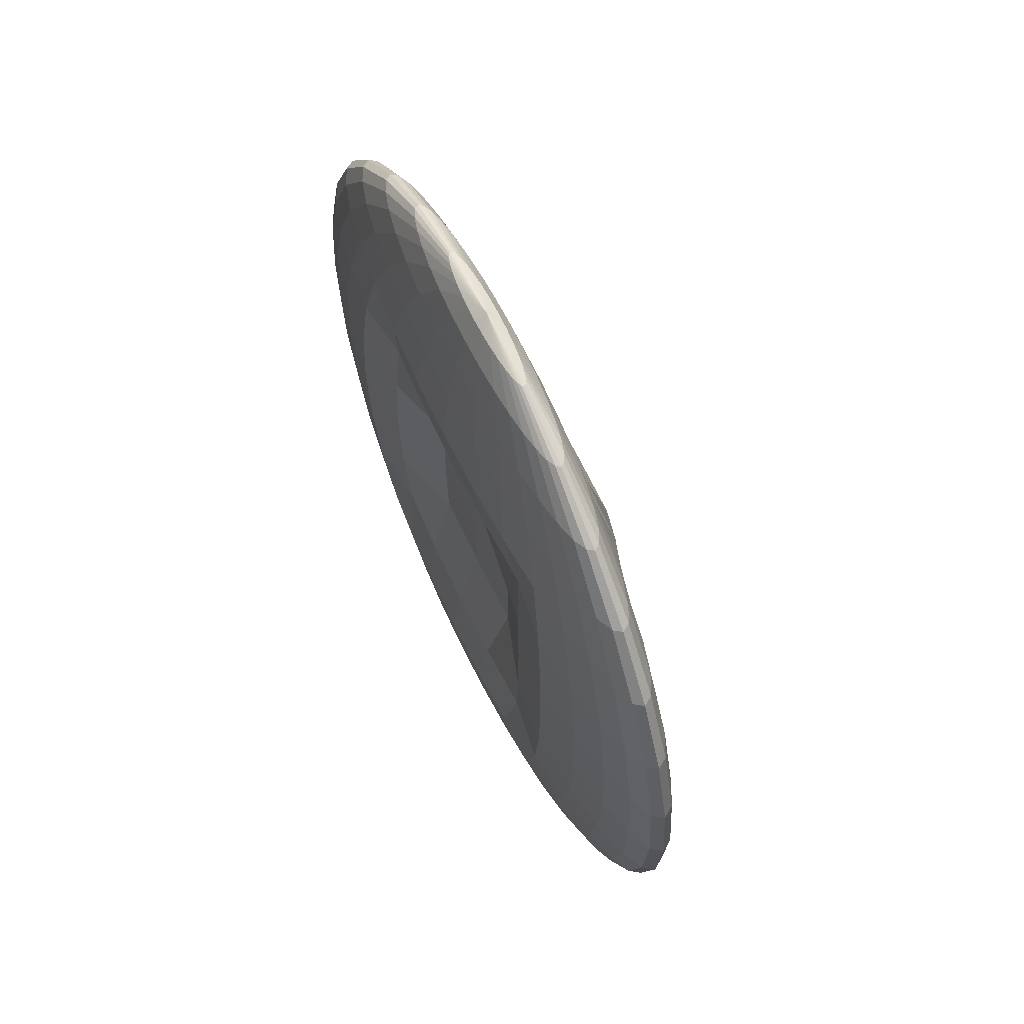
<metadata>
{"format":"obj","ext":"obj","renderer":"f3d","projection":"perspective","resolution":1024,"background":"white","views":[{"elev":62.4,"azim":-25.1,"up":"+Y"}]}
</metadata>
<code>
o Sphere
v 0 0.9808 0.1951
v 0 0.9239 0.3827
v 0 0.8315 0.5556
v 0 0.7071 0.7071
v 0 0.5556 0.8315
v 0 0.3827 0.9239
v 0 0.1951 0.9808
v 0 0 1
v 0 -0.1951 0.9808
v 0 -0.8315 0.5556
v -0.005497 0.9808 0.1913
v -0.01078 0.9239 0.3753
v -0.01565 0.8315 0.5449
v -0.01992 0.7071 0.6935
v -0.02343 0.5556 0.8155
v -0.02603 0.3827 0.9061
v -0.02763 0.1951 0.9619
v -0.02817 0 0.9808
v -0.02763 -0.1951 0.9619
v -0.02603 -0.3827 0.9061
v -0.02343 -0.5556 0.8155
v -0.01992 -0.7071 0.6935
v -0.01565 -0.8315 0.5449
v -0.01078 -0.9239 0.3753
v -0.005497 -0.9808 0.1913
v -0.01078 0.9808 0.1802
v -0.02115 0.9239 0.3536
v -0.0307 0.8315 0.5133
v -0.03908 0.7071 0.6533
v -0.04595 0.5556 0.7682
v -0.05106 0.3827 0.8536
v -0.0542 0.1951 0.9061
v -0.05527 0 0.9239
v -0.0542 -0.1951 0.9061
v -0.05106 -0.3827 0.8536
v -0.04595 -0.5556 0.7682
v -0.03908 -0.7071 0.6533
v -0.0307 -0.8315 0.5133
v -0.02115 -0.9239 0.3536
v -0.01078 -0.9808 0.1802
v -0.01565 0.9808 0.1622
v -0.0307 0.9239 0.3182
v -0.04458 0.8315 0.4619
v -0.05673 0.7071 0.5879
v -0.06671 0.5556 0.6913
v -0.07413 0.3827 0.7682
v -0.07869 0.1951 0.8155
v -0.08023 0 0.8315
v -0.07869 -0.1951 0.8155
v -0.07413 -0.3827 0.7682
v -0.06671 -0.5556 0.6913
v -0.05673 -0.7071 0.5879
v -0.04458 -0.8315 0.4619
v -0.0307 -0.9239 0.3182
v -0.01565 -0.9808 0.1622
v -0.01992 0.9808 0.1379
v -0.03908 0.9239 0.2706
v -0.05673 0.8315 0.3928
v -0.07221 0.7071 0.5
v -0.08491 0.5556 0.5879
v -0.09435 0.3827 0.6533
v -0.1002 0.1951 0.6935
v -0.1021 0 0.7071
v -0.1002 -0.1951 0.6935
v -0.09435 -0.3827 0.6533
v -0.08491 -0.5556 0.5879
v -0.07221 -0.7071 0.5
v -0.05673 -0.8315 0.3928
v -0.03908 -0.9239 0.2706
v -0.01992 -0.9808 0.1379
v -0.02343 0.9808 0.1084
v -0.04595 0.9239 0.2126
v -0.06671 0.8315 0.3087
v -0.08491 0.7071 0.3928
v -0.09984 0.5556 0.4619
v -0.1109 0.3827 0.5133
v -0.1178 0.1951 0.5449
v -0.1201 0 0.5556
v -0.1178 -0.1951 0.5449
v -0.1109 -0.3827 0.5133
v -0.09984 -0.5556 0.4619
v -0.08491 -0.7071 0.3928
v -0.06671 -0.8315 0.3087
v -0.04595 -0.9239 0.2126
v -0.02343 -0.9808 0.1084
v -0.02603 0.9808 0.07466
v -0.05106 0.9239 0.1464
v -0.07413 0.8315 0.2126
v -0.09435 0.7071 0.2706
v -0.1109 0.5556 0.3182
v -0.08922 0.3827 0.3536
v -0.09681 0.1951 0.3753
v -0.09937 0 0.3827
v -0.09681 -0.1951 0.3753
v -0.08922 -0.3827 0.3536
v -0.1109 -0.5556 0.3182
v -0.09435 -0.7071 0.2706
v -0.07413 -0.8315 0.2126
v -0.05106 -0.9239 0.1464
v -0.02603 -0.9808 0.07466
v -0.02763 0.9808 0.03806
v -0.0542 0.9239 0.07466
v -0.07869 0.8315 0.1084
v -0.1002 0.7071 0.1379
v -0.1178 0.5556 0.1622
v -0.09681 0.3827 0.1802
v -0.04012 0.1951 0.1913
v -0.04284 0 0.1951
v -0.04012 -0.1951 0.1913
v -0.09681 -0.3827 0.1802
v -0.1178 -0.5556 0.1622
v -0.1002 -0.7071 0.1379
v -0.07869 -0.8315 0.1084
v -0.0542 -0.9239 0.07466
v -0.02763 -0.9808 0.03806
v -0.02817 0.9808 -0
v -0.05527 0.9239 -0
v -0.08023 0.8315 -0
v -0.1021 0.7071 -0
v -0.1201 0.5556 -0
v -0.09937 0.3827 -0
v -0.04284 0.1951 -0
v -0.04561 0 -0
v -0.04284 -0.1951 -0
v -0.09937 -0.3827 -0
v -0.1201 -0.5556 -0
v -0.1021 -0.7071 -0
v -0.08023 -0.8315 -0
v -0.05527 -0.9239 -0
v -0.02817 -0.9808 -0
v -0.02763 0.9808 -0.03806
v -0.0542 0.9239 -0.07466
v -0.07869 0.8315 -0.1084
v -0.1002 0.7071 -0.1379
v -0.1178 0.5556 -0.1622
v -0.09681 0.3827 -0.1802
v -0.04012 0.1951 -0.1913
v -0.04284 0 -0.1951
v -0.04012 -0.1951 -0.1913
v -0.09681 -0.3827 -0.1802
v -0.1178 -0.5556 -0.1622
v -0.1002 -0.7071 -0.1379
v -0.07869 -0.8315 -0.1084
v -0.0542 -0.9239 -0.07466
v -0.02763 -0.9808 -0.03806
v -0.02603 0.9808 -0.07466
v -0.05106 0.9239 -0.1464
v -0.07413 0.8315 -0.2126
v -0.09435 0.7071 -0.2706
v -0.1109 0.5556 -0.3182
v -0.08922 0.3827 -0.3536
v -0.09681 0.1951 -0.3753
v -0.09937 0 -0.3827
v -0.09681 -0.1951 -0.3753
v -0.08922 -0.3827 -0.3536
v -0.1109 -0.5556 -0.3182
v -0.09435 -0.7071 -0.2706
v -0.07413 -0.8315 -0.2126
v -0.05106 -0.9239 -0.1464
v -0.02603 -0.9808 -0.07466
v -0.02343 0.9808 -0.1084
v -0.04595 0.9239 -0.2126
v -0.06671 0.8315 -0.3087
v -0.08491 0.7071 -0.3928
v -0.09984 0.5556 -0.4619
v -0.1109 0.3827 -0.5133
v -0.1178 0.1951 -0.5449
v -0.1201 0 -0.5556
v -0.1178 -0.1951 -0.5449
v -0.1109 -0.3827 -0.5133
v -0.09984 -0.5556 -0.4619
v -0.08491 -0.7071 -0.3928
v -0.06671 -0.8315 -0.3087
v -0.04595 -0.9239 -0.2126
v -0.02343 -0.9808 -0.1084
v -0.01992 0.9808 -0.1379
v -0.03908 0.9239 -0.2706
v -0.05673 0.8315 -0.3928
v -0.07221 0.7071 -0.5
v -0.08491 0.5556 -0.5879
v -0.09435 0.3827 -0.6533
v -0.1002 0.1951 -0.6935
v -0.1021 0 -0.7071
v -0.1002 -0.1951 -0.6935
v -0.09435 -0.3827 -0.6533
v -0.08491 -0.5556 -0.5879
v -0.07221 -0.7071 -0.5
v -0.05673 -0.8315 -0.3928
v -0.03908 -0.9239 -0.2706
v -0.01992 -0.9808 -0.1379
v -0.01565 0.9808 -0.1622
v -0.0307 0.9239 -0.3182
v -0.04458 0.8315 -0.4619
v -0.05673 0.7071 -0.5879
v -0.06671 0.5556 -0.6913
v -0.07413 0.3827 -0.7682
v -0.07869 0.1951 -0.8155
v -0.08023 0 -0.8315
v -0.07869 -0.1951 -0.8155
v -0.07413 -0.3827 -0.7682
v -0.06671 -0.5556 -0.6913
v -0.05673 -0.7071 -0.5879
v -0.04458 -0.8315 -0.4619
v -0.0307 -0.9239 -0.3182
v -0.01565 -0.9808 -0.1622
v 0 -1 -0
v -0.01078 0.9808 -0.1802
v -0.02115 0.9239 -0.3536
v -0.0307 0.8315 -0.5133
v -0.03908 0.7071 -0.6533
v -0.04595 0.5556 -0.7682
v -0.05106 0.3827 -0.8536
v -0.0542 0.1951 -0.9061
v -0.05527 0 -0.9239
v -0.0542 -0.1951 -0.9061
v -0.05106 -0.3827 -0.8536
v -0.04595 -0.5556 -0.7682
v -0.03908 -0.7071 -0.6533
v -0.0307 -0.8315 -0.5133
v -0.02115 -0.9239 -0.3536
v -0.01078 -0.9808 -0.1802
v -0.005497 0.9808 -0.1913
v -0.01078 0.9239 -0.3753
v -0.01565 0.8315 -0.5449
v -0.01992 0.7071 -0.6935
v -0.02343 0.5556 -0.8155
v -0.02603 0.3827 -0.9061
v -0.02763 0.1951 -0.9619
v -0.02817 0 -0.9808
v -0.02763 -0.1951 -0.9619
v -0.02603 -0.3827 -0.9061
v -0.02343 -0.5556 -0.8155
v -0.01992 -0.7071 -0.6935
v -0.01565 -0.8315 -0.5449
v -0.01078 -0.9239 -0.3753
v -0.005497 -0.9808 -0.1913
v 0 0.9808 -0.1951
v -0 0.9239 -0.3827
v -0 0.8315 -0.5556
v 0 0.7071 -0.7071
v 0 0.5556 -0.8315
v -0 0.3827 -0.9239
v 0 0.1951 -0.9808
v 0 0 -1
v 0 -0.1951 -0.9808
v -0 -0.3827 -0.9239
v 0 -0.5556 -0.8315
v 0 -0.7071 -0.7071
v 0 -0.8315 -0.5556
v -0 -0.9239 -0.3827
v -0 -0.9808 -0.1951
v 0.005497 0.9808 -0.1913
v 0.01078 0.9239 -0.3753
v 0.01565 0.8315 -0.5449
v 0.01992 0.7071 -0.6935
v 0.02343 0.5556 -0.8155
v 0.02603 0.3827 -0.9061
v 0.02763 0.1951 -0.9619
v 0.02817 0 -0.9808
v 0.02763 -0.1951 -0.9619
v 0.02603 -0.3827 -0.9061
v 0.02343 -0.5556 -0.8155
v 0.01992 -0.7071 -0.6935
v 0.01565 -0.8315 -0.5449
v 0.01078 -0.9239 -0.3753
v 0.005497 -0.9808 -0.1913
v 0.01078 0.9808 -0.1802
v 0.02115 0.9239 -0.3536
v 0.0307 0.8315 -0.5133
v 0.03908 0.7071 -0.6533
v 0.04595 0.5556 -0.7682
v 0.05106 0.3827 -0.8536
v 0.0542 0.1951 -0.9061
v 0.05527 0 -0.9239
v 0.0542 -0.1951 -0.9061
v 0.05106 -0.3827 -0.8536
v 0.04595 -0.5556 -0.7682
v 0.03908 -0.7071 -0.6533
v 0.0307 -0.8315 -0.5133
v 0.02115 -0.9239 -0.3536
v 0.01078 -0.9808 -0.1802
v 0.01565 0.9808 -0.1622
v 0.0307 0.9239 -0.3182
v 0.04458 0.8315 -0.4619
v 0.05673 0.7071 -0.5879
v 0.06671 0.5556 -0.6913
v 0.07413 0.3827 -0.7682
v 0.07869 0.1951 -0.8155
v 0.08023 0 -0.8315
v 0.07869 -0.1951 -0.8155
v 0.07413 -0.3827 -0.7682
v 0.06671 -0.5556 -0.6913
v 0.05673 -0.7071 -0.5879
v 0.04458 -0.8315 -0.4619
v 0.0307 -0.9239 -0.3182
v 0.01565 -0.9808 -0.1622
v 0 1 -1e-06
v 0.01992 0.9808 -0.1379
v 0.03908 0.9239 -0.2706
v 0.05673 0.8315 -0.3928
v 0.07221 0.7071 -0.5
v 0.08491 0.5556 -0.5879
v 0.09434 0.3827 -0.6533
v 0.1002 0.1951 -0.6935
v 0.1021 0 -0.7071
v 0.1002 -0.1951 -0.6935
v 0.09434 -0.3827 -0.6533
v 0.08491 -0.5556 -0.5879
v 0.07221 -0.7071 -0.5
v 0.05673 -0.8315 -0.3928
v 0.03908 -0.9239 -0.2706
v 0.01992 -0.9808 -0.1379
v 0.02343 0.9808 -0.1084
v 0.04595 0.9239 -0.2126
v 0.06671 0.8315 -0.3087
v 0.08491 0.7071 -0.3928
v 0.1136 0.5556 -0.4619
v 0.1247 0.3827 -0.5133
v 0.1316 0.1951 -0.5449
v 0.1339 0 -0.5556
v 0.1316 -0.1951 -0.5449
v 0.1247 -0.3827 -0.5133
v 0.1136 -0.5556 -0.4619
v 0.08491 -0.7071 -0.3928
v 0.06671 -0.8315 -0.3087
v 0.04595 -0.9239 -0.2126
v 0.02343 -0.9808 -0.1084
v 0.02603 0.9808 -0.07466
v 0.05106 0.9239 -0.1464
v 0.07413 0.8315 -0.2126
v 0.09434 0.7071 -0.2706
v 0.1247 0.5556 -0.3182
v 0.1719 0.3827 -0.3536
v 0.1795 0.1951 -0.3753
v 0.182 0 -0.3827
v 0.1795 -0.1951 -0.3753
v 0.1719 -0.3827 -0.3536
v 0.1247 -0.5556 -0.3182
v 0.09434 -0.7071 -0.2706
v 0.07413 -0.8315 -0.2126
v 0.05106 -0.9239 -0.1464
v 0.02603 -0.9808 -0.07466
v 0.02763 0.9808 -0.03806
v 0.0542 0.9239 -0.07466
v 0.07869 0.8315 -0.1084
v 0.1002 0.7071 -0.1379
v 0.1316 0.5556 -0.1622
v 0.1795 0.3827 -0.1802
v 0.2377 0.1951 -0.1913
v 0.2404 0 -0.1951
v 0.2377 -0.1951 -0.1913
v 0.1795 -0.3827 -0.1802
v 0.1316 -0.5556 -0.1622
v 0.1002 -0.7071 -0.1379
v 0.07869 -0.8315 -0.1084
v 0.0542 -0.9239 -0.07466
v 0.02763 -0.9808 -0.03806
v 0.02817 0.9808 -0
v 0.05527 0.9239 -0
v 0.08023 0.8315 -0
v 0.1021 0.7071 -0
v 0.1339 0.5556 -0
v 0.182 0.3827 -0
v 0.2404 0.1951 -0
v 0.2432 0 -0
v 0.2404 -0.1951 -0
v 0.182 -0.3827 -0
v 0.1339 -0.5556 -0
v 0.1021 -0.7071 -0
v 0.08023 -0.8315 -0
v 0.05527 -0.9239 -0
v 0.02817 -0.9808 -0
v 0.02763 0.9808 0.03806
v 0.0542 0.9239 0.07466
v 0.07869 0.8315 0.1084
v 0.1002 0.7071 0.1379
v 0.1316 0.5556 0.1622
v 0.1795 0.3827 0.1802
v 0.2377 0.1951 0.1913
v 0.2404 0 0.1951
v 0.2377 -0.1951 0.1913
v 0.1795 -0.3827 0.1802
v 0.1316 -0.5556 0.1622
v 0.1002 -0.7071 0.1379
v 0.07869 -0.8315 0.1084
v 0.0542 -0.9239 0.07466
v 0.02763 -0.9808 0.03806
v 0.02603 0.9808 0.07466
v 0.05106 0.9239 0.1464
v 0.07413 0.8315 0.2126
v 0.09434 0.7071 0.2706
v 0.1247 0.5556 0.3182
v 0.1719 0.3827 0.3536
v 0.1795 0.1951 0.3753
v 0.182 0 0.3827
v 0.1795 -0.1951 0.3753
v 0.1719 -0.3827 0.3536
v 0.1247 -0.5556 0.3182
v 0.09434 -0.7071 0.2706
v 0.07413 -0.8315 0.2126
v 0.05106 -0.9239 0.1464
v 0.02603 -0.9808 0.07466
v 0.02343 0.9808 0.1084
v 0.04595 0.9239 0.2126
v 0.06671 0.8315 0.3087
v 0.08491 0.7071 0.3928
v 0.1136 0.5556 0.4619
v 0.1247 0.3827 0.5133
v 0.1316 0.1951 0.5449
v 0.1339 0 0.5556
v 0.1316 -0.1951 0.5449
v 0.1247 -0.3827 0.5133
v 0.1136 -0.5556 0.4619
v 0.08491 -0.7071 0.3928
v 0.06671 -0.8315 0.3087
v 0.04595 -0.9239 0.2126
v 0.02343 -0.9808 0.1084
v 0.01992 0.9808 0.1379
v 0.03908 0.9239 0.2706
v 0.05673 0.8315 0.3928
v 0.07221 0.7071 0.5
v 0.08491 0.5556 0.5879
v 0.09434 0.3827 0.6533
v 0.1002 0.1951 0.6935
v 0.1021 0 0.7071
v 0.1002 -0.1951 0.6935
v 0.09434 -0.3827 0.6533
v 0.08491 -0.5556 0.5879
v 0.07221 -0.7071 0.5
v 0.05673 -0.8315 0.3928
v 0.03908 -0.9239 0.2706
v 0.01992 -0.9808 0.1379
v 0.01565 0.9808 0.1622
v 0.0307 0.9239 0.3182
v 0.04458 0.8315 0.4619
v 0.05673 0.7071 0.5879
v 0.06671 0.5556 0.6913
v 0.07413 0.3827 0.7682
v 0.07869 0.1951 0.8155
v 0.08023 0 0.8315
v 0.07869 -0.1951 0.8155
v 0.07413 -0.3827 0.7682
v 0.06671 -0.5556 0.6913
v 0.05673 -0.7071 0.5879
v 0.04458 -0.8315 0.4619
v 0.0307 -0.9239 0.3182
v 0.01565 -0.9808 0.1622
v 0.01078 0.9808 0.1802
v 0.02115 0.9239 0.3536
v 0.0307 0.8315 0.5133
v 0.03908 0.7071 0.6533
v 0.04595 0.5556 0.7682
v 0.05106 0.3827 0.8536
v 0.0542 0.1951 0.9061
v 0.05527 0 0.9239
v 0.0542 -0.1951 0.9061
v 0.05106 -0.3827 0.8536
v 0.04595 -0.5556 0.7682
v 0.03908 -0.7071 0.6533
v 0.0307 -0.8315 0.5133
v 0.02115 -0.9239 0.3536
v 0.01078 -0.9808 0.1802
v 0.005497 0.9808 0.1913
v 0.01078 0.9239 0.3753
v 0.01565 0.8315 0.5449
v 0.01992 0.7071 0.6935
v 0.02343 0.5556 0.8155
v 0.02603 0.3827 0.9061
v 0.02763 0.1951 0.9619
v 0.02817 0 0.9808
v 0.02763 -0.1951 0.9619
v 0.02603 -0.3827 0.9061
v 0.02343 -0.5556 0.8155
v 0.01992 -0.7071 0.6935
v 0.01565 -0.8315 0.5449
v 0.01078 -0.9239 0.3753
v 0.005497 -0.9808 0.1913
v -0 -0.3827 0.9239
v -0 -0.5556 0.8315
v -0 -0.7071 0.7071
v -0 -0.9239 0.3827
v -0 -0.9808 0.1951
f 5 4 14 15
f 10 480 22 23
f 6 5 15 16
f 481 10 23 24
f 7 6 16 17
f 482 481 24 25
f 8 7 17 18
f 1 297 11
f 206 482 25
f 9 8 18 19
f 2 1 11 12
f 478 9 19 20
f 3 2 12 13
f 479 478 20 21
f 4 3 13 14
f 480 479 21 22
f 14 13 28 29
f 22 21 36 37
f 15 14 29 30
f 23 22 37 38
f 16 15 30 31
f 24 23 38 39
f 17 16 31 32
f 25 24 39 40
f 18 17 32 33
f 11 297 26
f 206 25 40
f 19 18 33 34
f 12 11 26 27
f 20 19 34 35
f 13 12 27 28
f 21 20 35 36
f 33 32 47 48
f 26 297 41
f 206 40 55
f 34 33 48 49
f 27 26 41 42
f 35 34 49 50
f 28 27 42 43
f 36 35 50 51
f 29 28 43 44
f 37 36 51 52
f 30 29 44 45
f 38 37 52 53
f 31 30 45 46
f 39 38 53 54
f 32 31 46 47
f 40 39 54 55
f 52 51 66 67
f 45 44 59 60
f 53 52 67 68
f 46 45 60 61
f 54 53 68 69
f 47 46 61 62
f 55 54 69 70
f 48 47 62 63
f 41 297 56
f 206 55 70
f 49 48 63 64
f 42 41 56 57
f 50 49 64 65
f 43 42 57 58
f 51 50 65 66
f 44 43 58 59
f 56 297 71
f 206 70 85
f 64 63 78 79
f 57 56 71 72
f 65 64 79 80
f 58 57 72 73
f 66 65 80 81
f 59 58 73 74
f 67 66 81 82
f 60 59 74 75
f 68 67 82 83
f 61 60 75 76
f 69 68 83 84
f 62 61 76 77
f 70 69 84 85
f 63 62 77 78
f 75 74 89 90
f 83 82 97 98
f 76 75 90 91
f 84 83 98 99
f 77 76 91 92
f 85 84 99 100
f 78 77 92 93
f 71 297 86
f 206 85 100
f 79 78 93 94
f 72 71 86 87
f 80 79 94 95
f 73 72 87 88
f 81 80 95 96
f 74 73 88 89
f 82 81 96 97
f 94 93 108 109
f 87 86 101 102
f 95 94 109 110
f 88 87 102 103
f 96 95 110 111
f 89 88 103 104
f 97 96 111 112
f 90 89 104 105
f 98 97 112 113
f 91 90 105 106
f 99 98 113 114
f 92 91 106 107
f 100 99 114 115
f 93 92 107 108
f 86 297 101
f 206 100 115
f 113 112 127 128
f 106 105 120 121
f 114 113 128 129
f 107 106 121 122
f 115 114 129 130
f 108 107 122 123
f 101 297 116
f 206 115 130
f 109 108 123 124
f 102 101 116 117
f 110 109 124 125
f 103 102 117 118
f 111 110 125 126
f 104 103 118 119
f 112 111 126 127
f 105 104 119 120
f 125 124 139 140
f 118 117 132 133
f 126 125 140 141
f 119 118 133 134
f 127 126 141 142
f 120 119 134 135
f 128 127 142 143
f 121 120 135 136
f 129 128 143 144
f 122 121 136 137
f 130 129 144 145
f 123 122 137 138
f 116 297 131
f 206 130 145
f 124 123 138 139
f 117 116 131 132
f 144 143 158 159
f 137 136 151 152
f 145 144 159 160
f 138 137 152 153
f 131 297 146
f 206 145 160
f 139 138 153 154
f 132 131 146 147
f 140 139 154 155
f 133 132 147 148
f 141 140 155 156
f 134 133 148 149
f 142 141 156 157
f 135 134 149 150
f 143 142 157 158
f 136 135 150 151
f 148 147 162 163
f 156 155 170 171
f 149 148 163 164
f 157 156 171 172
f 150 149 164 165
f 158 157 172 173
f 151 150 165 166
f 159 158 173 174
f 152 151 166 167
f 160 159 174 175
f 153 152 167 168
f 146 297 161
f 206 160 175
f 154 153 168 169
f 147 146 161 162
f 155 154 169 170
f 167 166 181 182
f 175 174 189 190
f 168 167 182 183
f 161 297 176
f 206 175 190
f 169 168 183 184
f 162 161 176 177
f 170 169 184 185
f 163 162 177 178
f 171 170 185 186
f 164 163 178 179
f 172 171 186 187
f 165 164 179 180
f 173 172 187 188
f 166 165 180 181
f 174 173 188 189
f 186 185 200 201
f 179 178 193 194
f 187 186 201 202
f 180 179 194 195
f 188 187 202 203
f 181 180 195 196
f 189 188 203 204
f 182 181 196 197
f 190 189 204 205
f 183 182 197 198
f 176 297 191
f 206 190 205
f 184 183 198 199
f 177 176 191 192
f 185 184 199 200
f 178 177 192 193
f 205 204 220 221
f 198 197 213 214
f 191 297 207
f 206 205 221
f 199 198 214 215
f 192 191 207 208
f 200 199 215 216
f 193 192 208 209
f 201 200 216 217
f 194 193 209 210
f 202 201 217 218
f 195 194 210 211
f 203 202 218 219
f 196 195 211 212
f 204 203 219 220
f 197 196 212 213
f 210 209 224 225
f 218 217 232 233
f 211 210 225 226
f 219 218 233 234
f 212 211 226 227
f 220 219 234 235
f 213 212 227 228
f 221 220 235 236
f 214 213 228 229
f 207 297 222
f 206 221 236
f 215 214 229 230
f 208 207 222 223
f 216 215 230 231
f 209 208 223 224
f 217 216 231 232
f 229 228 243 244
f 222 297 237
f 206 236 251
f 230 229 244 245
f 223 222 237 238
f 231 230 245 246
f 224 223 238 239
f 232 231 246 247
f 225 224 239 240
f 233 232 247 248
f 226 225 240 241
f 234 233 248 249
f 227 226 241 242
f 235 234 249 250
f 228 227 242 243
f 236 235 250 251
f 248 247 262 263
f 241 240 255 256
f 249 248 263 264
f 242 241 256 257
f 250 249 264 265
f 243 242 257 258
f 251 250 265 266
f 244 243 258 259
f 237 297 252
f 206 251 266
f 245 244 259 260
f 238 237 252 253
f 246 245 260 261
f 239 238 253 254
f 247 246 261 262
f 240 239 254 255
f 206 266 281
f 260 259 274 275
f 253 252 267 268
f 261 260 275 276
f 254 253 268 269
f 262 261 276 277
f 255 254 269 270
f 263 262 277 278
f 256 255 270 271
f 264 263 278 279
f 257 256 271 272
f 265 264 279 280
f 258 257 272 273
f 266 265 280 281
f 259 258 273 274
f 252 297 267
f 279 278 293 294
f 272 271 286 287
f 280 279 294 295
f 273 272 287 288
f 281 280 295 296
f 274 273 288 289
f 267 297 282
f 206 281 296
f 275 274 289 290
f 268 267 282 283
f 276 275 290 291
f 269 268 283 284
f 277 276 291 292
f 270 269 284 285
f 278 277 292 293
f 271 270 285 286
f 283 282 298 299
f 291 290 306 307
f 284 283 299 300
f 292 291 307 308
f 285 284 300 301
f 293 292 308 309
f 286 285 301 302
f 294 293 309 310
f 287 286 302 303
f 295 294 310 311
f 288 287 303 304
f 296 295 311 312
f 289 288 304 305
f 282 297 298
f 206 296 312
f 290 289 305 306
f 303 302 317 318
f 311 310 325 326
f 304 303 318 319
f 312 311 326 327
f 305 304 319 320
f 298 297 313
f 206 312 327
f 306 305 320 321
f 299 298 313 314
f 307 306 321 322
f 300 299 314 315
f 308 307 322 323
f 301 300 315 316
f 309 308 323 324
f 302 301 316 317
f 310 309 324 325
f 322 321 336 337
f 315 314 329 330
f 323 322 337 338
f 316 315 330 331
f 324 323 338 339
f 317 316 331 332
f 325 324 339 340
f 318 317 332 333
f 326 325 340 341
f 319 318 333 334
f 327 326 341 342
f 320 319 334 335
f 313 297 328
f 206 327 342
f 321 320 335 336
f 314 313 328 329
f 341 340 355 356
f 334 333 348 349
f 342 341 356 357
f 335 334 349 350
f 328 297 343
f 206 342 357
f 336 335 350 351
f 329 328 343 344
f 337 336 351 352
f 330 329 344 345
f 338 337 352 353
f 331 330 345 346
f 339 338 353 354
f 332 331 346 347
f 340 339 354 355
f 333 332 347 348
f 345 344 359 360
f 353 352 367 368
f 346 345 360 361
f 354 353 368 369
f 347 346 361 362
f 355 354 369 370
f 348 347 362 363
f 356 355 370 371
f 349 348 363 364
f 357 356 371 372
f 350 349 364 365
f 343 297 358
f 206 357 372
f 351 350 365 366
f 344 343 358 359
f 352 351 366 367
f 364 363 378 379
f 372 371 386 387
f 365 364 379 380
f 358 297 373
f 206 372 387
f 366 365 380 381
f 359 358 373 374
f 367 366 381 382
f 360 359 374 375
f 368 367 382 383
f 361 360 375 376
f 369 368 383 384
f 362 361 376 377
f 370 369 384 385
f 363 362 377 378
f 371 370 385 386
f 383 382 397 398
f 376 375 390 391
f 384 383 398 399
f 377 376 391 392
f 385 384 399 400
f 378 377 392 393
f 386 385 400 401
f 379 378 393 394
f 387 386 401 402
f 380 379 394 395
f 373 297 388
f 206 387 402
f 381 380 395 396
f 374 373 388 389
f 382 381 396 397
f 375 374 389 390
f 402 401 416 417
f 395 394 409 410
f 388 297 403
f 206 402 417
f 396 395 410 411
f 389 388 403 404
f 397 396 411 412
f 390 389 404 405
f 398 397 412 413
f 391 390 405 406
f 399 398 413 414
f 392 391 406 407
f 400 399 414 415
f 393 392 407 408
f 401 400 415 416
f 394 393 408 409
f 414 413 428 429
f 407 406 421 422
f 415 414 429 430
f 408 407 422 423
f 416 415 430 431
f 409 408 423 424
f 417 416 431 432
f 410 409 424 425
f 403 297 418
f 206 417 432
f 411 410 425 426
f 404 403 418 419
f 412 411 426 427
f 405 404 419 420
f 413 412 427 428
f 406 405 420 421
f 418 297 433
f 206 432 447
f 426 425 440 441
f 419 418 433 434
f 427 426 441 442
f 420 419 434 435
f 428 427 442 443
f 421 420 435 436
f 429 428 443 444
f 422 421 436 437
f 430 429 444 445
f 423 422 437 438
f 431 430 445 446
f 424 423 438 439
f 432 431 446 447
f 425 424 439 440
f 437 436 451 452
f 445 444 459 460
f 438 437 452 453
f 446 445 460 461
f 439 438 453 454
f 447 446 461 462
f 440 439 454 455
f 433 297 448
f 206 447 462
f 441 440 455 456
f 434 433 448 449
f 442 441 456 457
f 435 434 449 450
f 443 442 457 458
f 436 435 450 451
f 444 443 458 459
f 456 455 470 471
f 449 448 463 464
f 457 456 471 472
f 450 449 464 465
f 458 457 472 473
f 451 450 465 466
f 459 458 473 474
f 452 451 466 467
f 460 459 474 475
f 453 452 467 468
f 461 460 475 476
f 454 453 468 469
f 462 461 476 477
f 455 454 469 470
f 448 297 463
f 206 462 477
f 475 474 480 10
f 468 467 5 6
f 476 475 10 481
f 469 468 6 7
f 477 476 481 482
f 470 469 7 8
f 463 297 1
f 206 477 482
f 471 470 8 9
f 464 463 1 2
f 472 471 9 478
f 465 464 2 3
f 473 472 478 479
f 466 465 3 4
f 474 473 479 480
f 467 466 4 5

</code>
